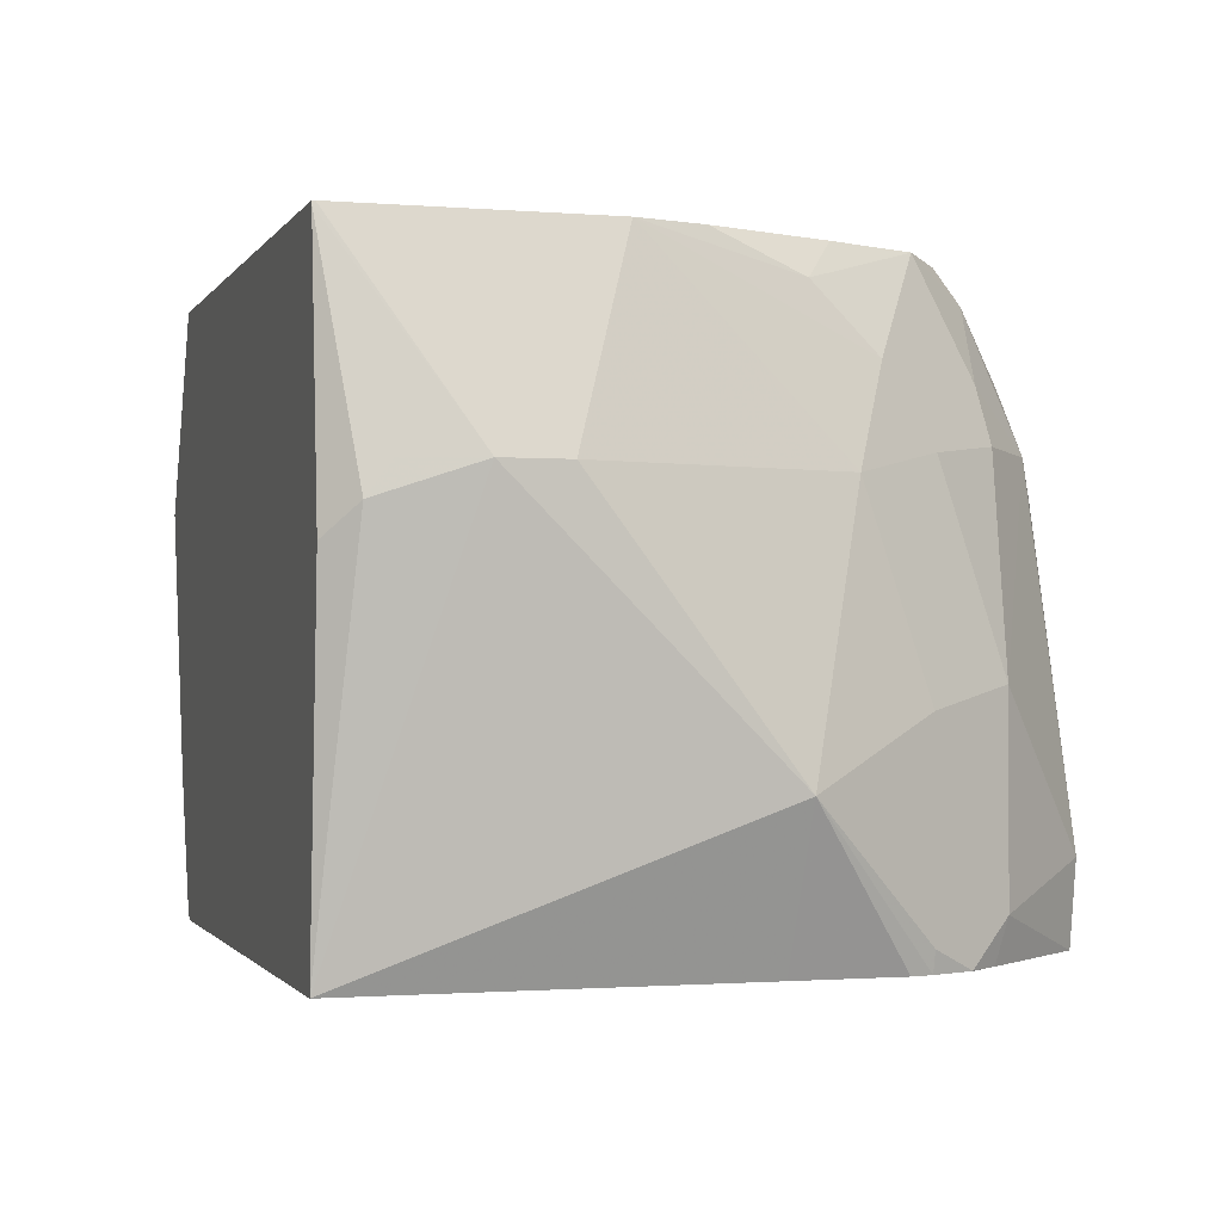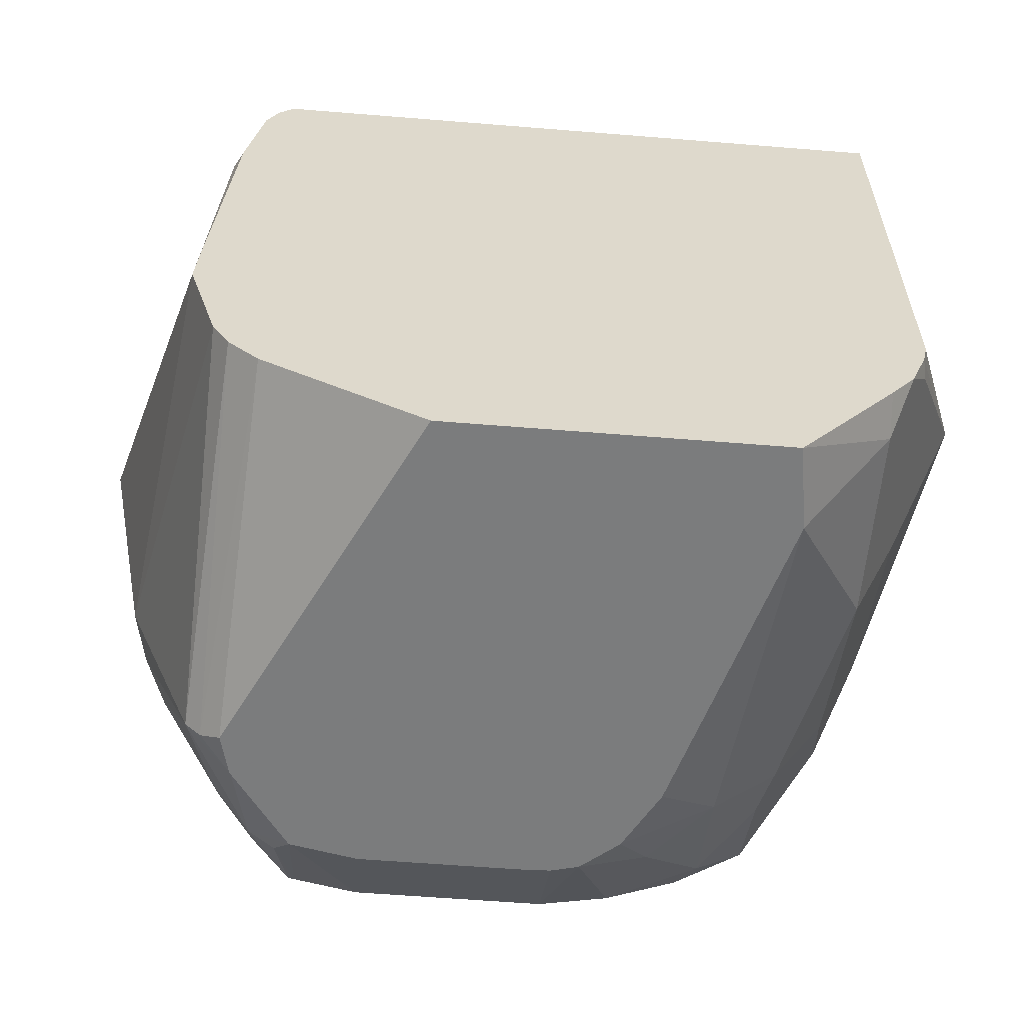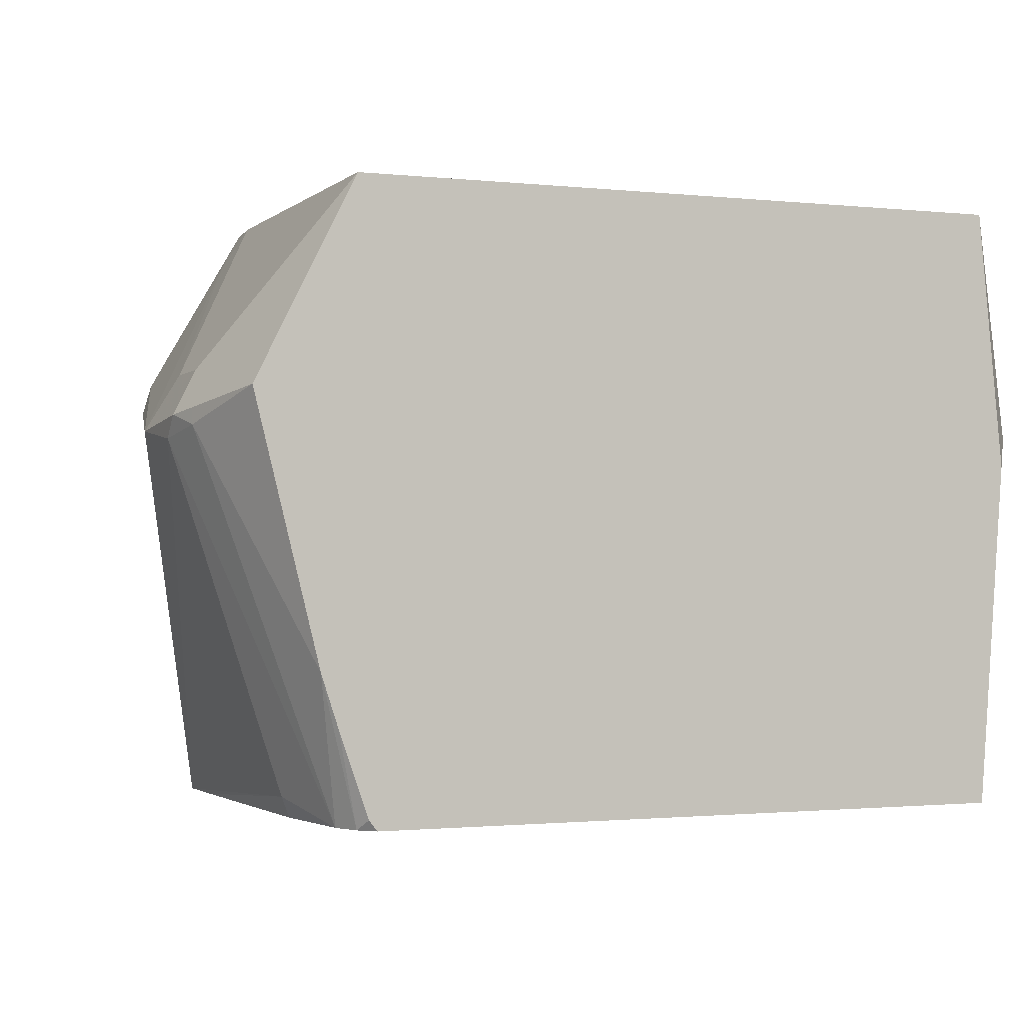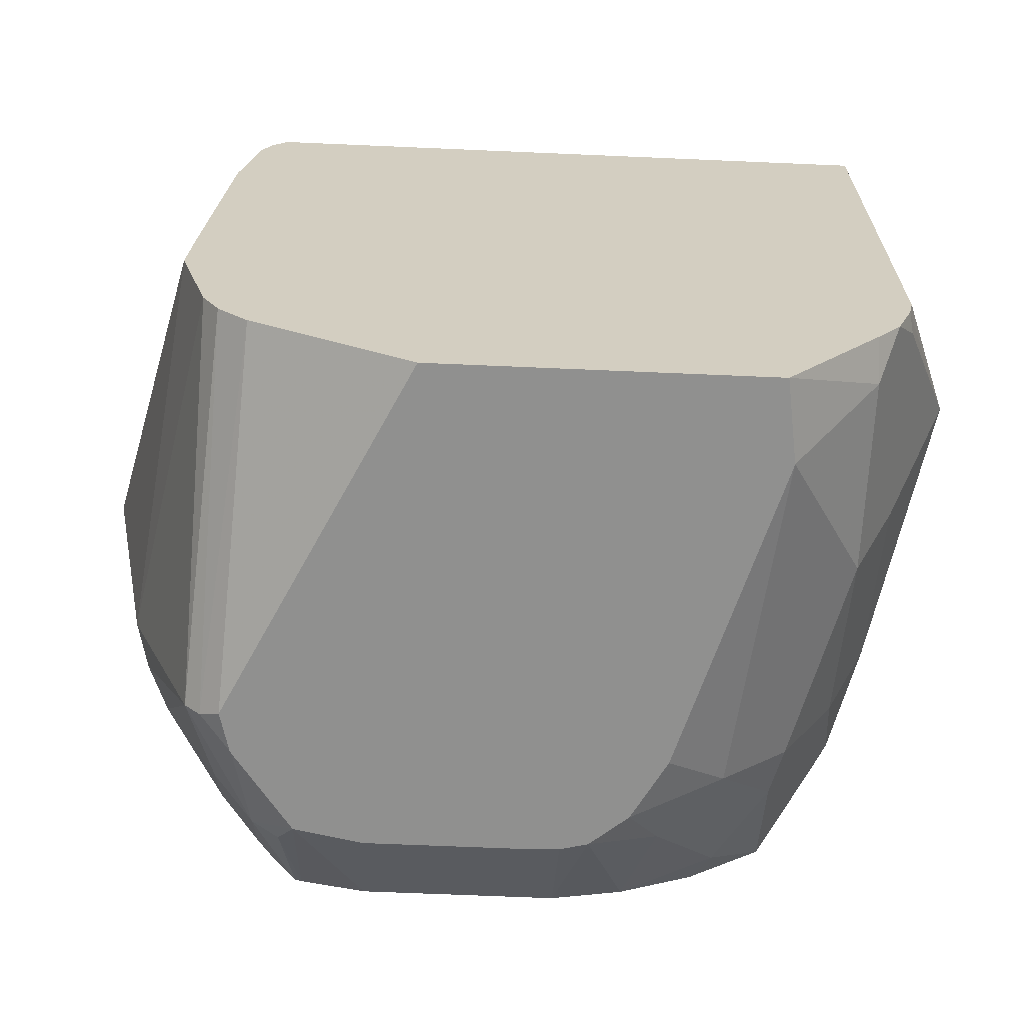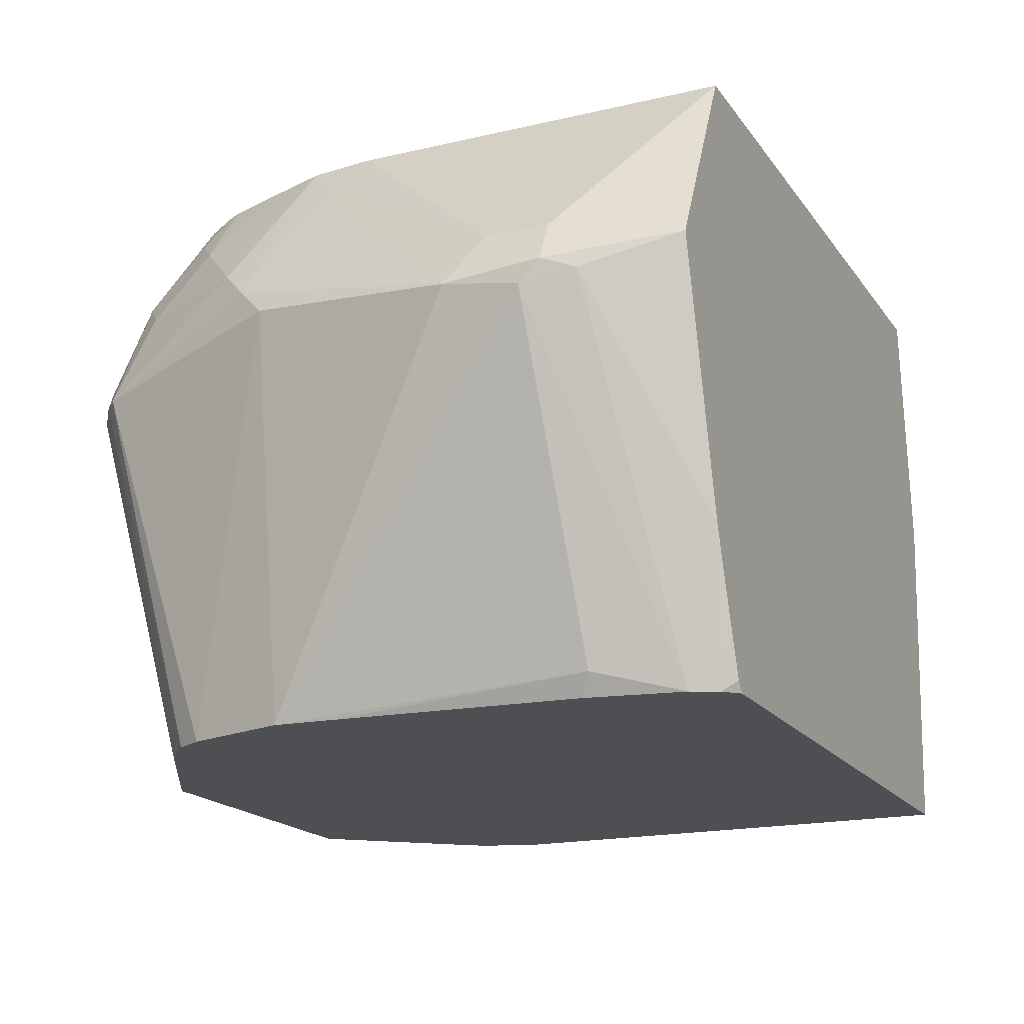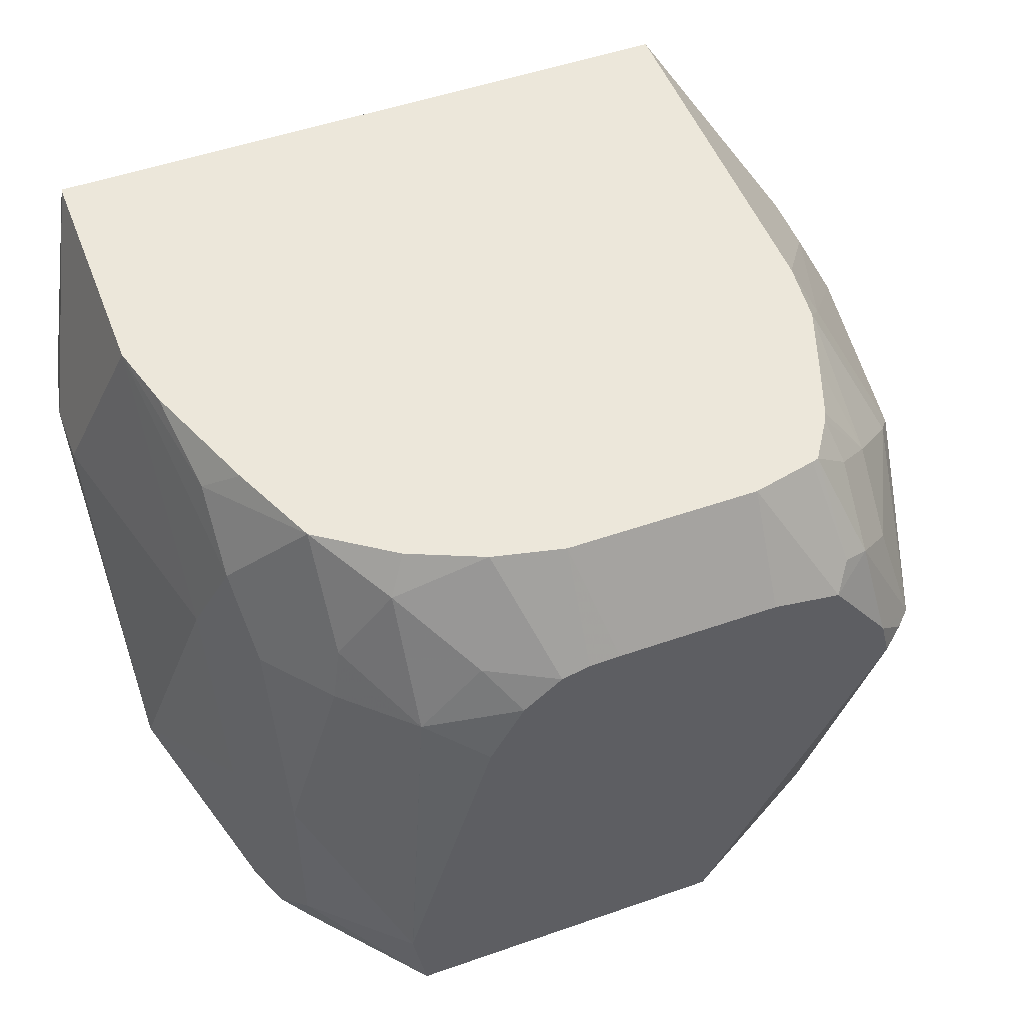
<metadata>
{"format":"obj","ext":"obj","renderer":"f3d","projection":"perspective","resolution":1024,"background":"white","views":[{"elev":-1.2,"azim":73.1,"up":"+Y"},{"elev":-58.6,"azim":-4.8,"up":"+Z"},{"elev":-1.3,"azim":-22.0,"up":"+Y"},{"elev":-65.5,"azim":-2.5,"up":"+Z"},{"elev":-18.2,"azim":-65.6,"up":"+Y"},{"elev":51.1,"azim":159.2,"up":"+Y"}]}
</metadata>
<code>
v 0.04008 -0.06182 -0.203
v 0.03589 -0.08813 -0.203
v 0.03989 -0.06097 -0.203
v 0.02949 0.04983 -0.1921
v 0.06774 -0.01353 -0.1694
v 0.06774 -0.07452 -0.1694
v 0.06681 -0.08813 -0.1656
v -0.06881 -0.08813 -0.203
v 0.0111 0.03858 -0.203
v 0.03047 0.09145 -0.1728
v 0.04741 0.06774 -0.1694
v 0.0508 0.0508 -0.1728
v 0.0002711 0.05842 -0.203
v 0.01015 0.07113 -0.1931
v 0.06774 0.04742 -0.1491
v 0.0813 -0.02031 -0.1423
v 0.0813 -0.0813 -0.1423
v 0.07452 -0.08807 -0.1558
v 0.07452 -0.08813 -0.1558
v -0.1197 -0.08813 -0.1739
v -0.1257 0.02728 -0.203
v 0.02467 0.1031 -0.167
v 0.04848 0.1031 -0.1501
v 0.00142 0.1031 -0.1771
v -0.01182 0.06866 -0.203
v 0.07113 0.07113 -0.1321
v 0.0813 0.04064 -0.122
v 0.1016 -0.04065 -0.1016
v 0.07977 -0.08813 -0.1423
v -0.1293 -0.08813 -0.1649
v -0.1321 0.03048 -0.1982
v -0.1225 0.04008 -0.203
v 0.06068 0.1031 -0.1217
v 0.07113 0.09145 -0.1118
v -0.02104 0.1031 -0.1822
v -0.02063 0.07094 -0.203
v 0.0813 0.1031 -0.06099
v 0.1016 0.04064 -0.04066
v 0.0813 -0.08813 -0.1016
v 0.0813 -0.08813 -0.1355
v 0.1016 0.04064 -0.02034
v 0.08117 -0.08813 0.01978
v -0.1347 -0.08813 -0.1558
v -0.1372 0.03048 -0.1931
v -0.1224 0.04036 -0.203
v 0.0755 0.1031 -0.08275
v -0.03037 0.07128 -0.203
v -0.08199 0.1031 -0.1822
v 0.0813 0.1031 0.01889
v 0.09654 0.04064 0.002534
v 0.09654 0.03048 0.01014
v 0.0813 0.1022 0.01978
v 0.08932 0.02086 0.01978
v -0.1251 -0.08813 0.01978
v -0.1448 -0.08813 -0.122
v -0.1626 0.04064 -0.122
v -0.1575 0.0508 -0.1321
v -0.1499 0.06097 -0.1423
v -0.1296 0.06097 -0.1829
v -0.1169 0.07113 -0.1931
v -0.1221 0.04092 -0.203
v -0.08158 0.07128 -0.203
v -0.1033 0.0671 -0.203
v -0.1025 0.1031 -0.1777
v 0.08109 0.1031 0.01978
v -0.1277 -0.0848 0.01978
v -0.1255 -0.08813 0.01937
v -0.1438 -0.08813 -0.1016
v -0.1423 -0.0813 -0.02034
v -0.1762 0.02709 -0.02712
v -0.1779 0.03048 -0.05082
v -0.1372 0.09145 -0.1118
v -0.129 0.1031 -0.122
v -0.1296 0.08129 -0.1626
v -0.1169 0.09145 -0.1728
v -0.1045 0.1031 -0.1771
v -0.1084 0.07452 -0.1965
v -0.1314 0.1031 0.01978
v -0.1299 -0.08813 0.01499
v -0.1369 -0.05822 0.01978
v -0.1389 -0.08813 -0.02374
v -0.1338 -0.08813 0.006808
v -0.1728 0.03048 -0.01018
v -0.1762 0.03387 -0.02034
v -0.1694 0.04742 -0.04066
v -0.1314 0.1031 -0.1016
v -0.1212 0.1031 -0.1437
v -0.1147 0.1031 -0.1612
v -0.1133 0.1031 -0.164
v -0.1694 0.04742 -0.02034
v -0.1627 0.04057 0.01978
v -0.1423 -0.04196 0.01978
v -0.1728 0.03555 -0.01018
f 44 56 57
f 43 56 44
f 43 55 56
f 42 91 92
f 42 66 54
f 42 92 80
f 44 57 58
f 42 78 91
f 42 80 66
f 49 65 52
f 44 59 60
f 44 60 45
f 45 60 61
f 48 62 63
f 48 63 64
f 50 52 51
f 90 93 91
f 42 65 78
f 51 52 53
f 44 58 59
f 42 52 65
f 30 43 44
f 42 51 53
f 54 66 67
f 28 40 29
f 28 38 41
f 28 41 42
f 28 42 39
f 30 44 31
f 31 44 45
f 31 45 32
f 33 46 34
f 34 46 37
f 35 36 47
f 35 47 62
f 35 62 48
f 37 49 41
f 37 41 38
f 41 50 51
f 41 51 42
f 41 49 52
f 41 52 50
f 42 53 52
f 55 68 69
f 78 85 90
f 55 70 71
f 71 90 85
f 71 85 72
f 72 85 86
f 72 86 73
f 73 87 74
f 74 87 88
f 74 88 89
f 74 89 75
f 75 89 76
f 78 86 85
f 78 90 91
f 79 80 92
f 79 92 82
f 82 92 83
f 83 92 91
f 83 91 93
f 83 93 84
f 84 93 90
f 28 39 40
f 71 84 90
f 70 82 83
f 70 84 71
f 70 83 84
f 55 71 56
f 56 71 57
f 57 71 72
f 57 72 73
f 57 73 58
f 58 73 74
f 58 74 59
f 59 74 75
f 59 75 60
f 55 69 70
f 60 75 76
f 60 77 63
f 60 63 61
f 63 77 64
f 64 77 76
f 66 79 67
f 66 80 79
f 68 81 69
f 69 81 82
f 69 82 70
f 60 76 77
f 27 38 28
f 7 18 19
f 26 37 27
f 2 42 54
f 2 54 67
f 2 67 79
f 2 79 82
f 2 82 81
f 2 81 68
f 2 68 55
f 2 55 43
f 2 43 30
f 2 30 20
f 2 20 8
f 3 9 4
f 4 10 11
f 4 11 12
f 4 12 5
f 4 9 13
f 4 13 14
f 4 14 10
f 5 12 15
f 2 39 42
f 5 15 27
f 2 40 39
f 2 7 19
f 27 37 38
f 1 2 8
f 1 8 21
f 1 21 32
f 1 32 45
f 1 45 61
f 1 61 63
f 1 63 62
f 1 62 47
f 1 47 36
f 1 36 25
f 1 25 13
f 1 13 9
f 1 9 3
f 1 3 4
f 1 4 5
f 1 5 6
f 1 6 2
f 2 6 7
f 2 19 29
f 5 27 16
f 2 29 40
f 5 17 6
f 22 48 64
f 22 64 76
f 22 76 89
f 22 89 88
f 22 88 87
f 22 87 73
f 22 73 86
f 22 86 78
f 22 65 49
f 22 49 37
f 22 37 46
f 22 46 33
f 22 33 23
f 23 33 34
f 23 34 26
f 24 25 35
f 25 36 35
f 26 34 37
f 5 16 17
f 22 35 48
f 22 24 35
f 22 78 65
f 21 31 32
f 6 17 18
f 6 18 7
f 8 20 21
f 10 22 23
f 10 23 11
f 10 14 24
f 11 23 12
f 12 23 15
f 13 25 14
f 14 25 24
f 10 24 22
f 15 23 26
f 15 26 27
f 16 27 28
f 16 28 17
f 17 28 29
f 17 29 18
f 18 29 19
f 20 30 31
f 20 31 21

</code>
